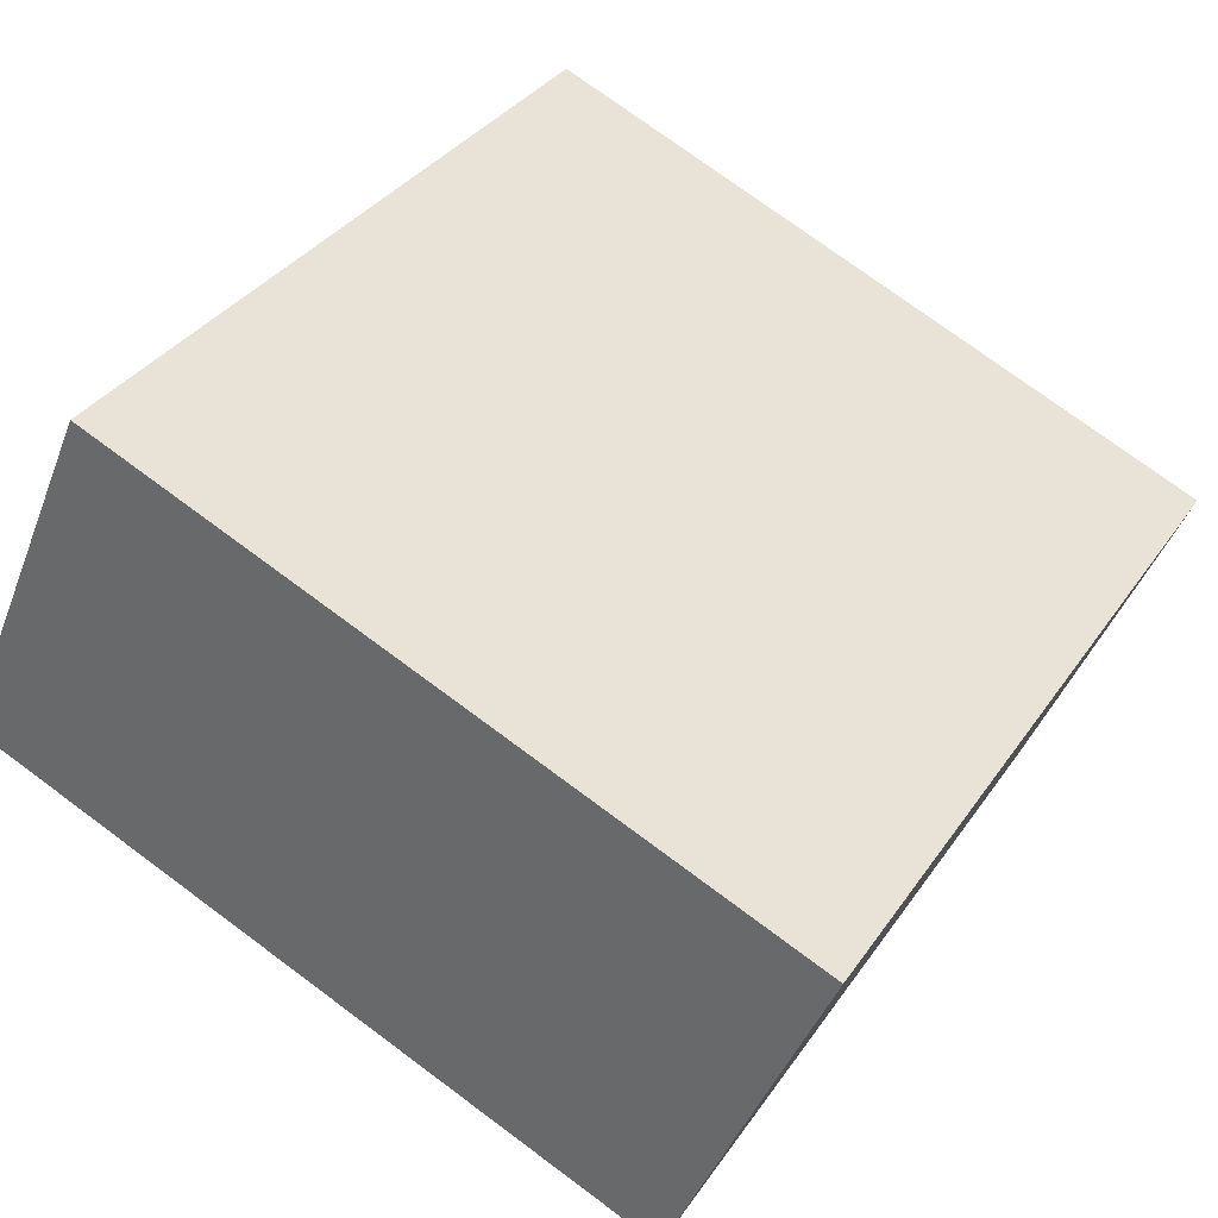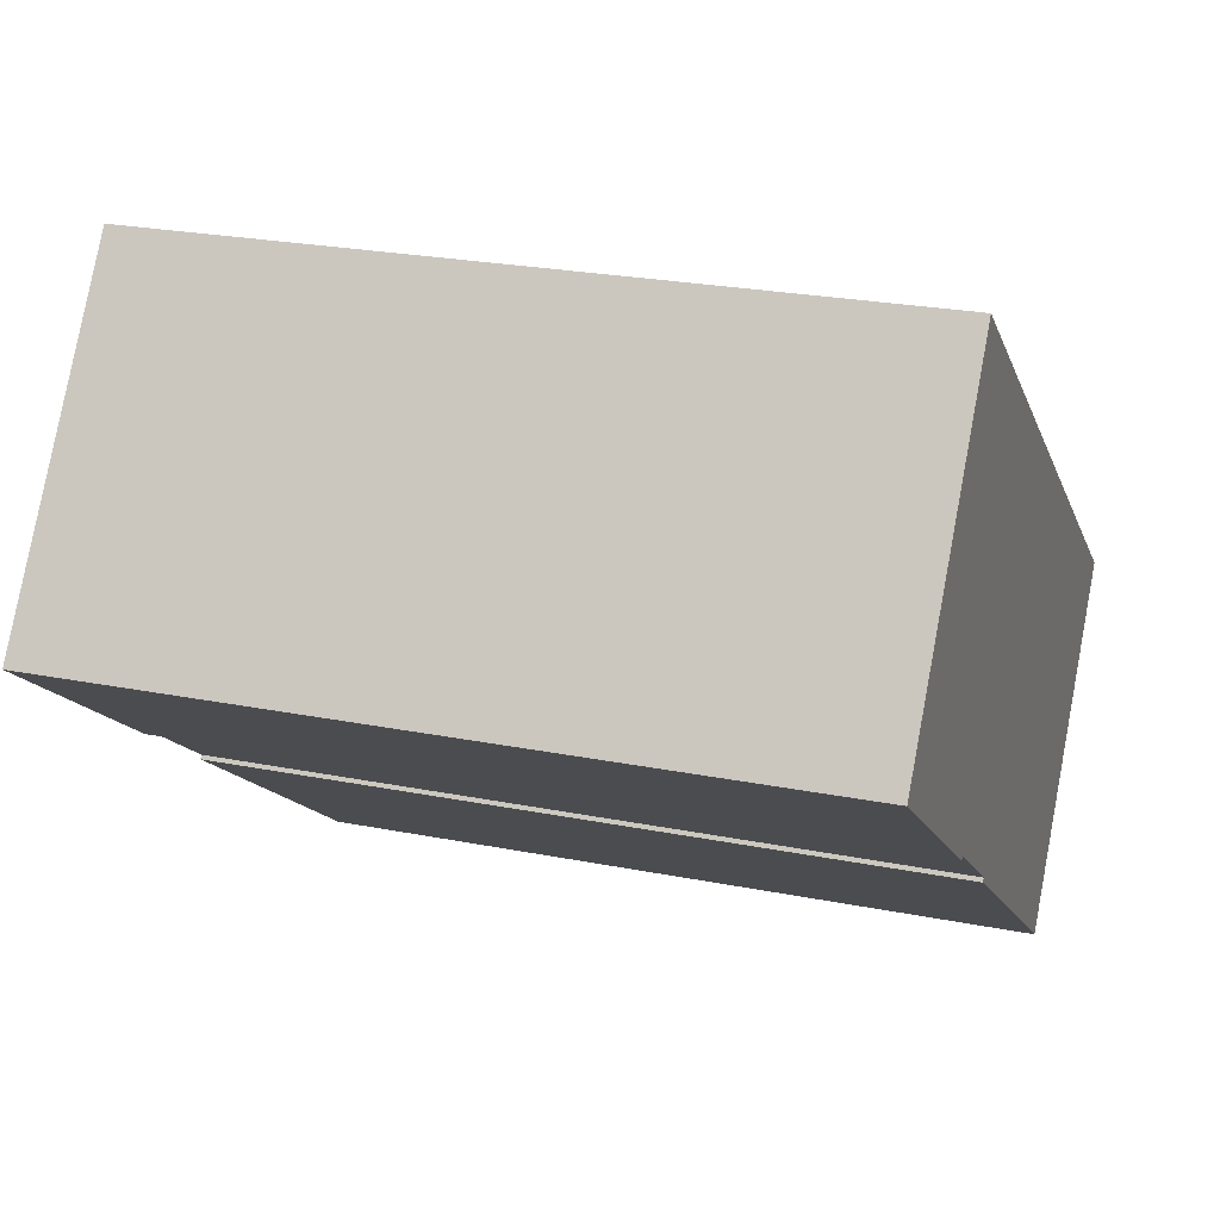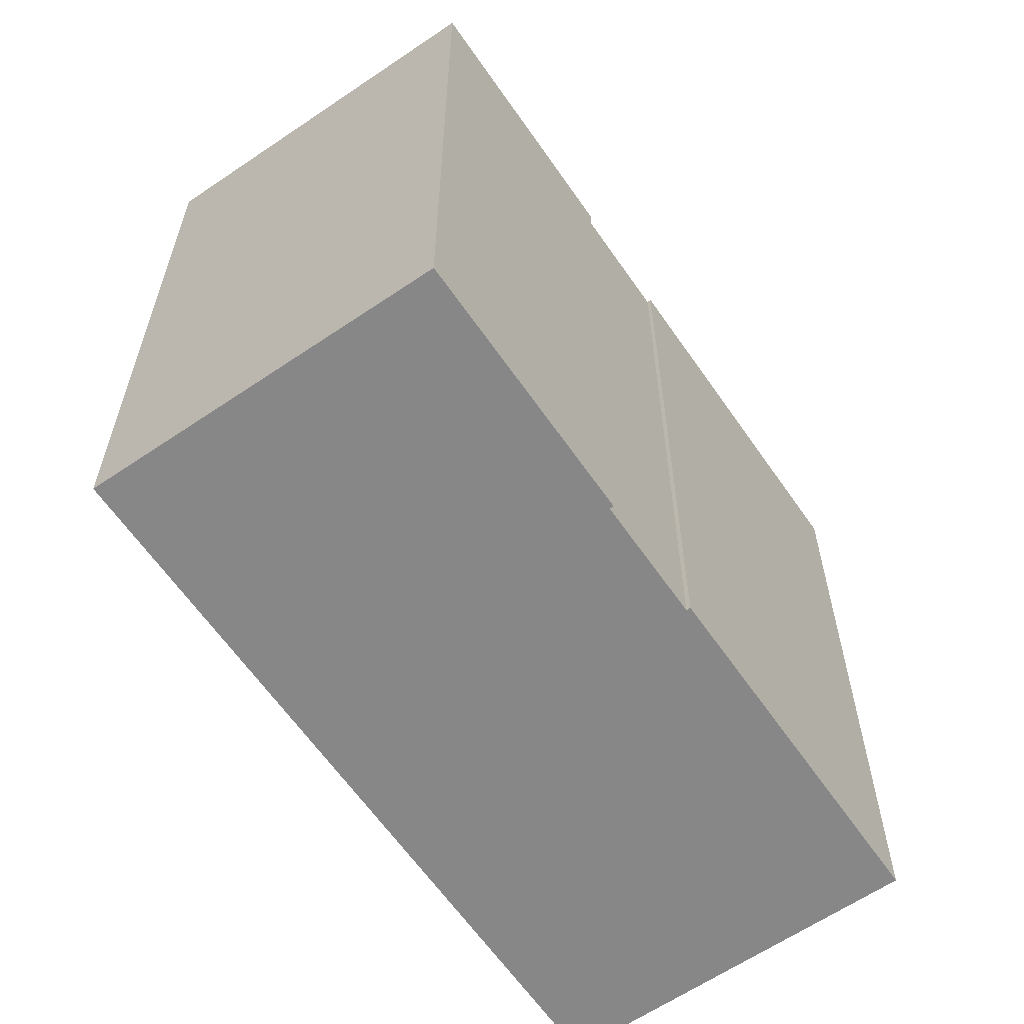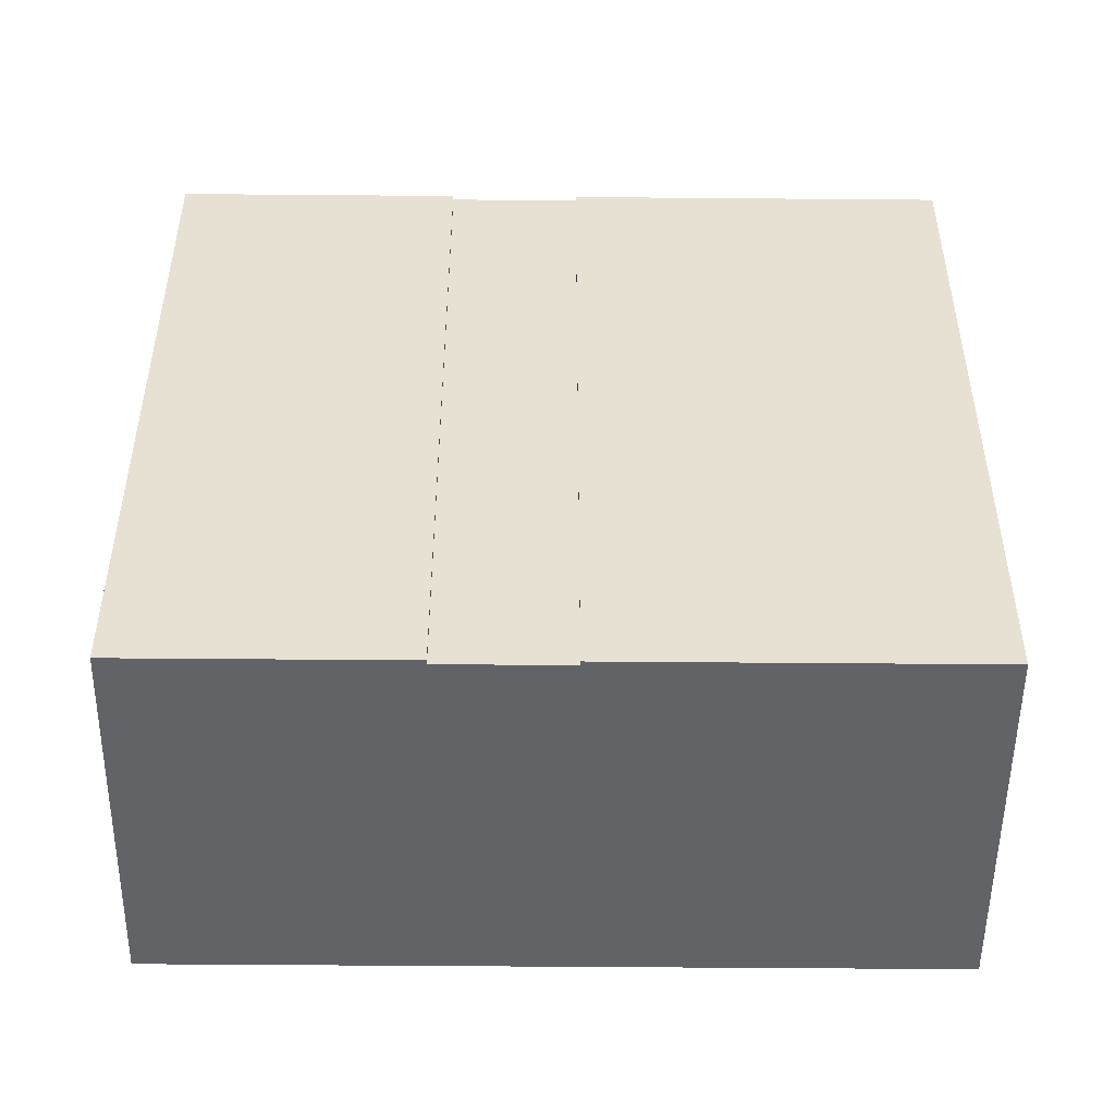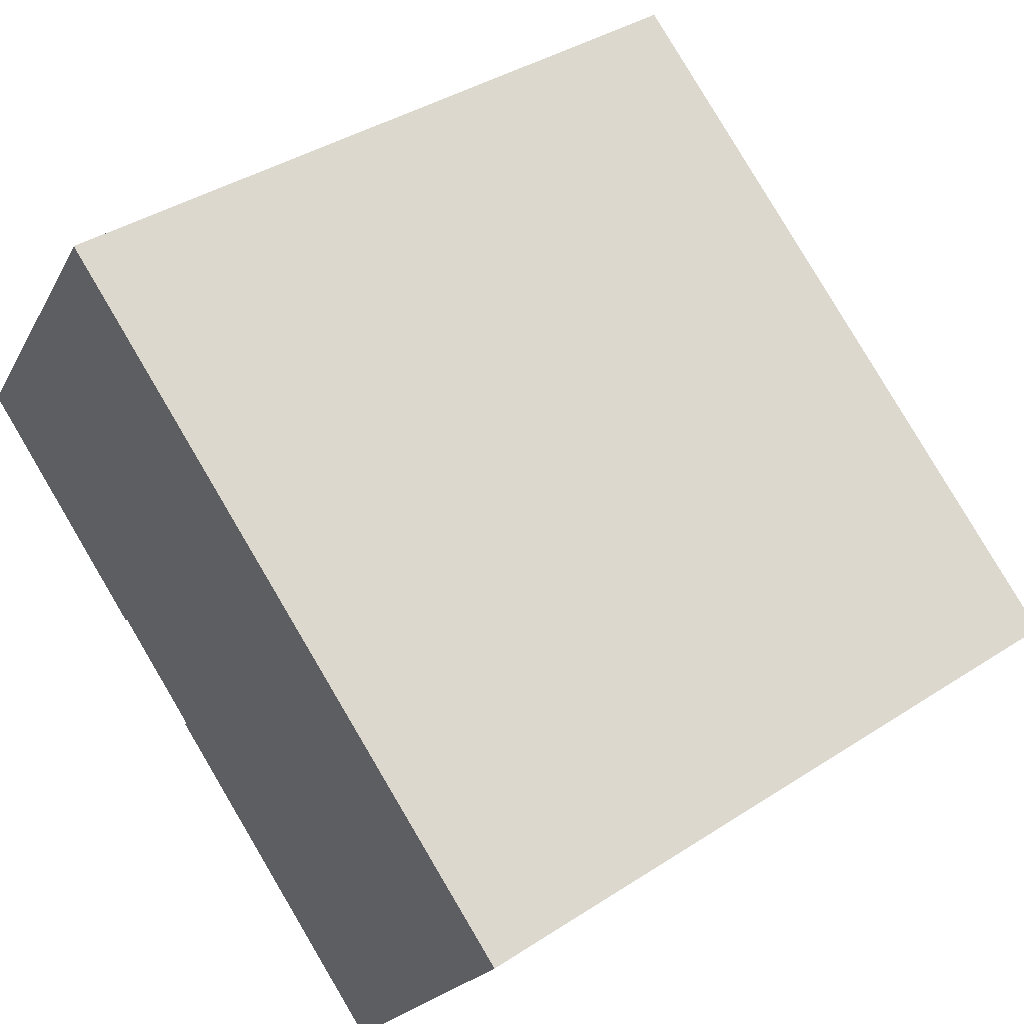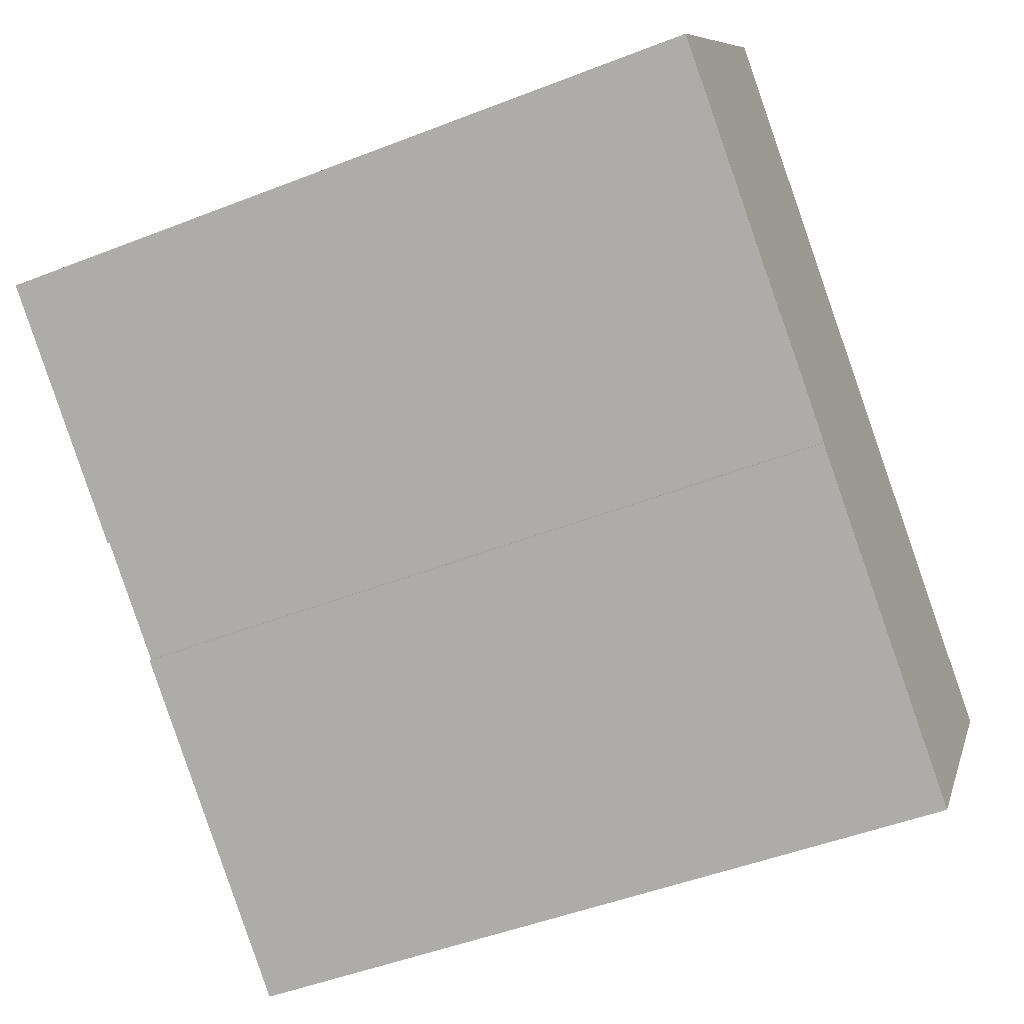
<metadata>
{"format":"obj","ext":"obj","renderer":"f3d","projection":"perspective","resolution":1024,"background":"white","views":[{"elev":75.6,"azim":126.5,"up":"+Z"},{"elev":24.2,"azim":108.3,"up":"+Z"},{"elev":-62.4,"azim":88.5,"up":"+Y"},{"elev":-50.8,"azim":143.4,"up":"+Y"},{"elev":39.0,"azim":-129.1,"up":"+Z"},{"elev":-47.7,"azim":113.8,"up":"+Z"}]}
</metadata>
<code>
v  18.71 22.01 -0.1376
v  25.57 22.01 4.701
v  18.79 22.01 -0.243
v  18.95 22.01 13.8
v  0.0004698 22.01 -0.000698
v  15.6 22.01 -2.4
v  15.68 22.01 -2.505
v  6.626 22.01 -9.098
v  18.95 -8.45e-16 13.8
v  18.78 1.484e-17 -0.2423
v  25.57 -2.879e-16 4.701
v  18.71 8.38e-18 -0.1369
v  0 0 0
v  15.6 1.469e-16 -2.4
v  6.625 5.57e-16 -9.097
v  15.68 1.533e-16 -2.504
g defaultobject
f 1 2 3
f 4 2 5
f 1 5 2
f 6 5 1
f 7 5 6
f 8 5 7
f 9 10 11
f 10 9 12
f 12 9 13
f 12 13 14
f 14 13 15
f 15 16 14
f 1 10 12
f 10 1 3
f 1 14 6
f 14 1 12
f 6 16 7
f 16 6 14
f 7 15 8
f 15 7 16
f 5 15 13
f 15 5 8
f 4 13 9
f 13 4 5
f 4 11 2
f 11 4 9
f 2 10 3
f 10 2 11

</code>
